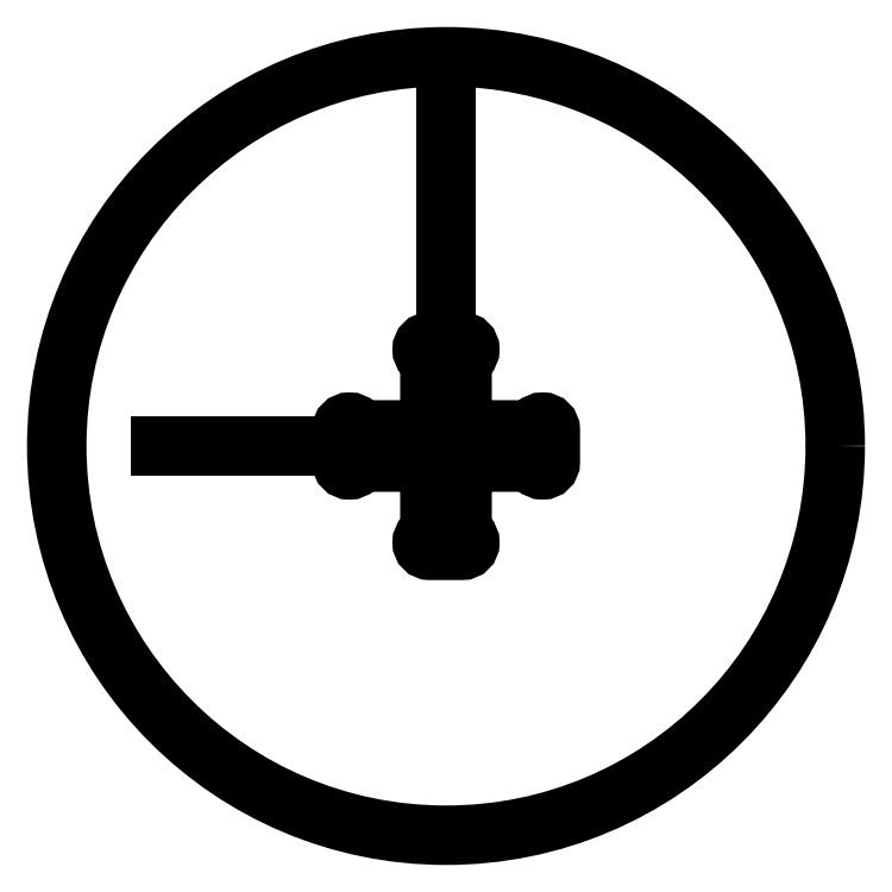
<metadata>
{"format":"dxf","ext":"dxf","renderer":"ezdxf+matplotlib","layout":"modelspace","background":"white","min_lineweight":24,"dpi":150}
</metadata>
<code>
0
SECTION
2
ENTITIES
0
CIRCLE
8
0
10
0
20
0
30
0
40
150
0
LWPOLYLINE
8
0
90
24
70
1
43
0
10
6.2
20
40.2
10
-6.2
20
40.2
42
1
10
-6.2
20
34.2
10
-6.2
20
7.2
42
-0.4142
10
-7.2
20
6.2
10
-34.2
20
6.2
42
1
10
-40.2
20
6.2
10
-40.2
20
-6.2
42
1
10
-34.2
20
-6.2
10
-7.2
20
-6.2
42
-0.4142
10
-6.2
20
-7.2
10
-6.2
20
-34.2
42
1
10
-6.2
20
-40.2
10
6.2
20
-40.2
42
1
10
6.2
20
-34.2
10
6.2
20
-7.2
42
-0.4142
10
7.2
20
-6.2
10
34.2
20
-6.2
42
1
10
40.2
20
-6.2
10
40.2
20
6.2
42
1
10
34.2
20
6.2
10
7.2
20
6.2
42
-0.4142
10
6.2
20
7.2
10
6.2
20
34.2
42
1
0
LINE
8
0
10
0
20
0
30
0
11
0
21
131
31
0
0
LINE
8
0
10
0
20
0
30
0
11
-110.1
21
0
31
0
0
ENDSEC
0
EOF

</code>
